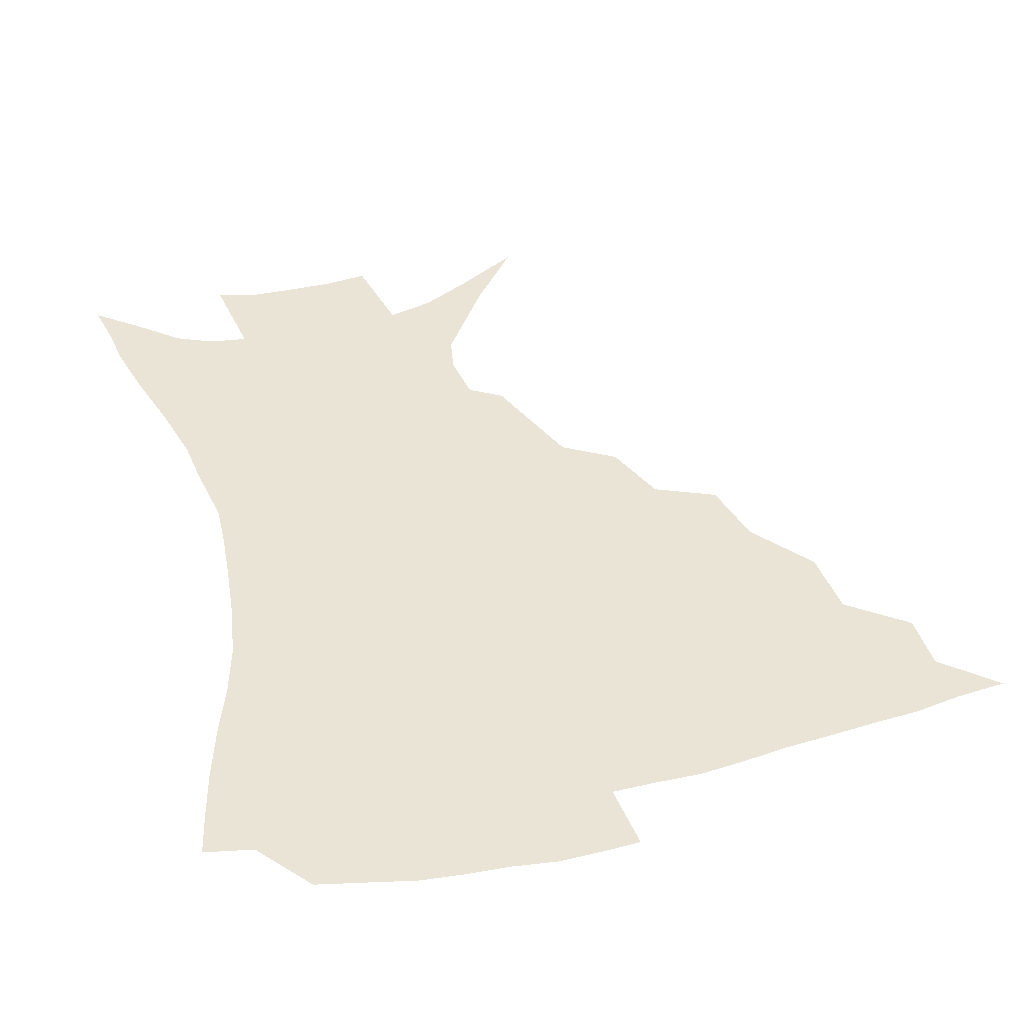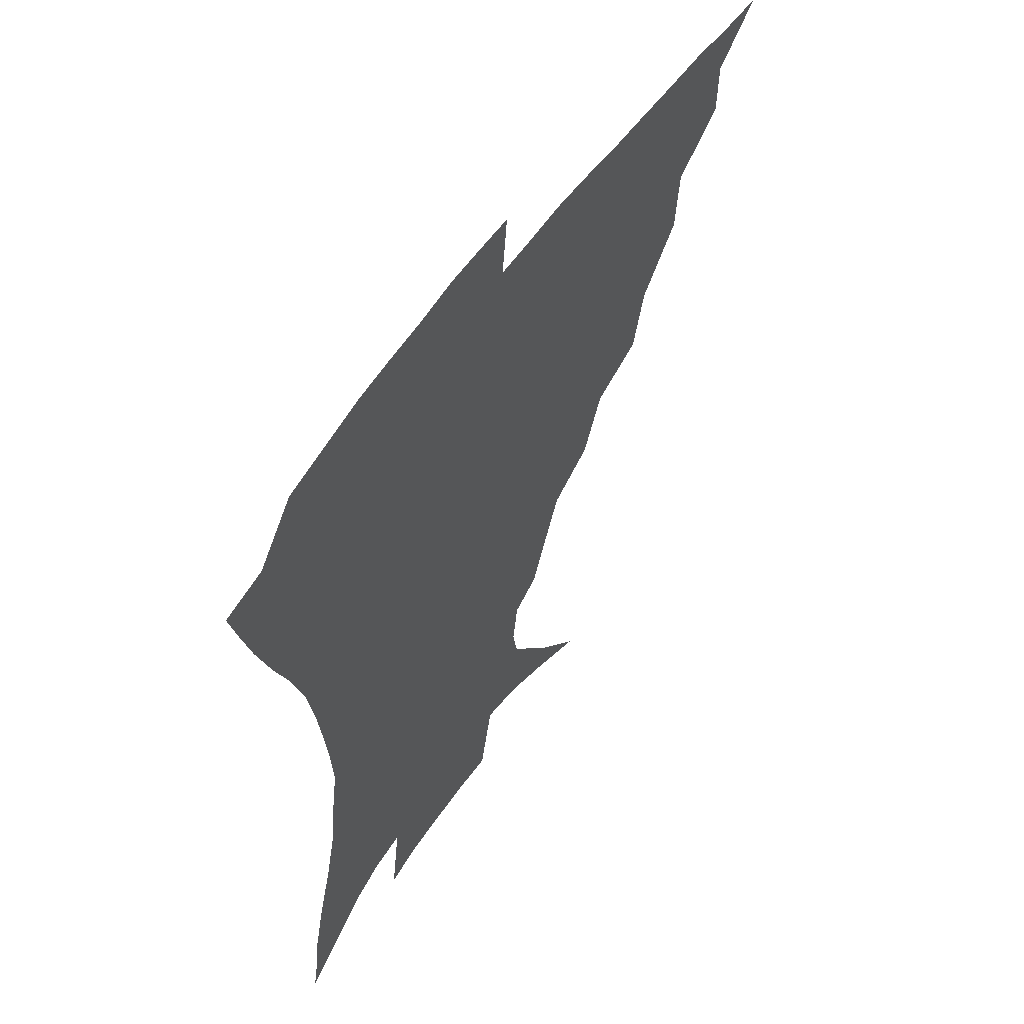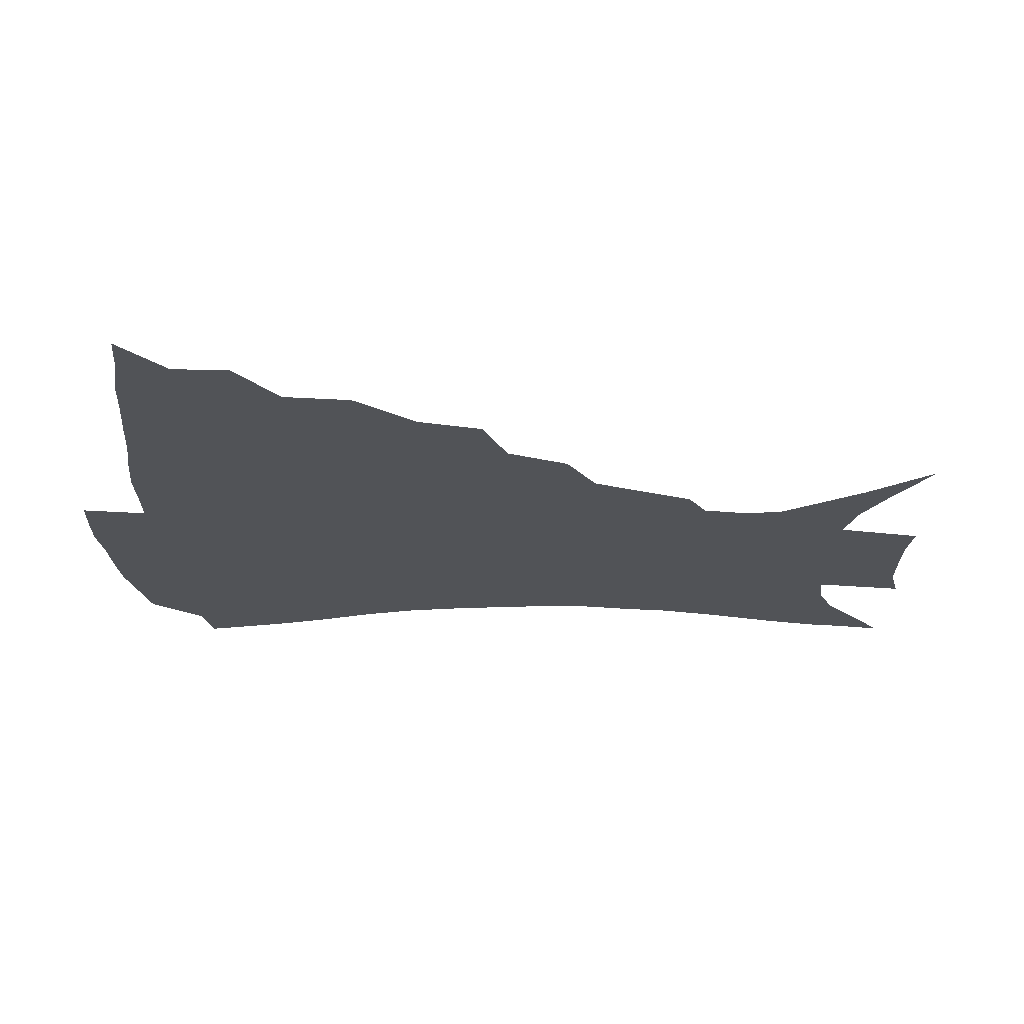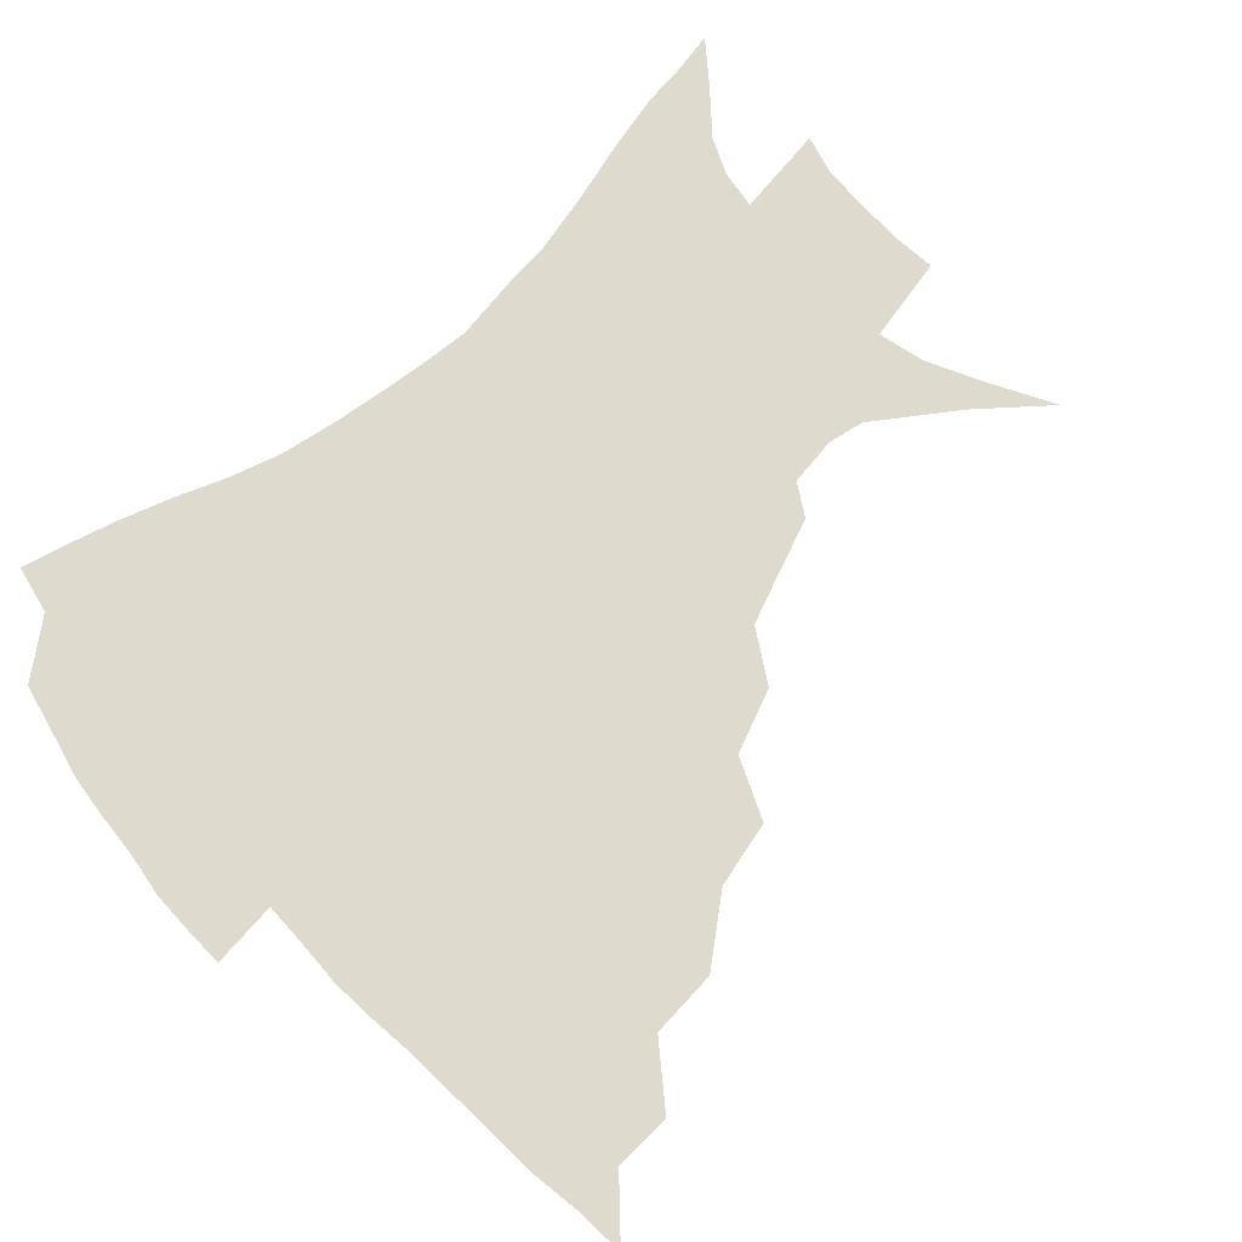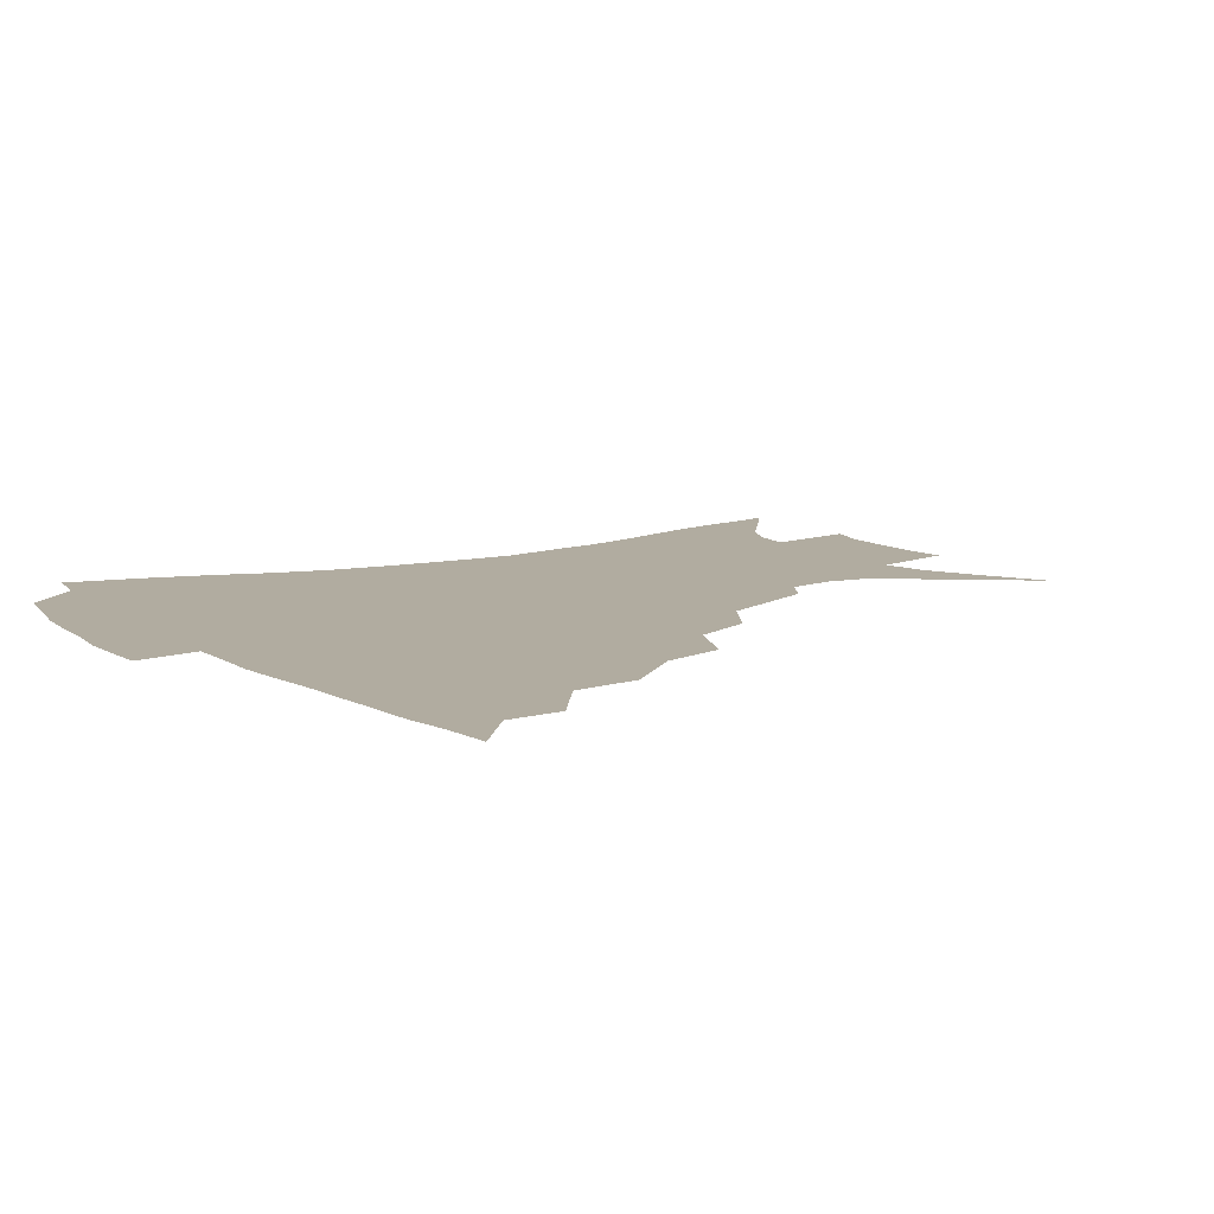
<metadata>
{"format":"obj","ext":"obj","renderer":"f3d","projection":"perspective","resolution":1024,"background":"white","views":[{"elev":43.7,"azim":164.0,"up":"+Z"},{"elev":57.4,"azim":124.3,"up":"+Y"},{"elev":-21.7,"azim":-91.5,"up":"+Z"},{"elev":71.1,"azim":-132.8,"up":"+Z"},{"elev":10.1,"azim":-123.9,"up":"+Z"}]}
</metadata>
<code>
v 435 387.2 0
v 453 353.3 0
v 452.6 371.7 0
v 451.2 388.3 0
v 474.1 316.7 0
v 472.3 338.6 0
v 470.8 357 0
v 468.8 373.4 0
v 467.3 390.7 0
v 495.8 274.7 0
v 490.5 296.1 0
v 491.3 325.9 0
v 489 343.5 0
v 486.6 359.3 0
v 484.6 375.4 0
v 483.4 391.4 0
v 524.3 245.3 0
v 515.8 265.9 0
v 510.6 289.6 0
v 509.4 314.9 0
v 506.4 330.4 0
v 504.2 346 0
v 502.4 361.3 0
v 500.9 376.5 0
v 499.1 392.5 0
v 555.2 200.4 0
v 549.3 215.4 0
v 541.4 234.8 0
v 533.5 258.8 0
v 528.4 280.9 0
v 525 299.6 0
v 523.3 319.2 0
v 521.1 333.7 0
v 519 348.1 0
v 517.3 362.8 0
v 515.9 377.8 0
v 514.6 393.3 0
v 529.2 117.6 0
v 547.2 139.2 0
v 566 165.9 0
v 568.2 177.8 0
v 565.9 193.8 0
v 561 210.4 0
v 555.2 229.6 0
v 549.3 245.9 0
v 544.1 270.8 0
v 540.7 287.6 0
v 538.3 304.9 0
v 536.9 321.6 0
v 535.3 335.9 0
v 533.3 349.7 0
v 532 364.1 0
v 531 378.9 0
v 529.7 394.9 0
v 551.1 129.5 0
v 567 152.6 0
v 574.6 169.7 0
v 574.9 186.6 0
v 572.1 206.2 0
v 567.8 222.5 0
v 563.1 236 0
v 558.8 258.1 0
v 555.2 275.4 0
v 553 293.2 0
v 551.7 309.9 0
v 550.5 324.4 0
v 549.6 337.7 0
v 548.6 351.3 0
v 546.6 365.2 0
v 546.2 379.4 0
v 544.6 396 0
v 568.1 137.8 0
v 580.4 160.3 0
v 583 176.5 0
v 582 195.1 0
v 579.6 213.6 0
v 575.7 228.9 0
v 572.1 245.3 0
v 569.2 265.6 0
v 566.8 281.9 0
v 565.4 297.2 0
v 564.3 311.6 0
v 563.1 324.7 0
v 564.2 340.5 0
v 562.9 352.6 0
v 562.6 365.5 0
v 560.7 380 0
v 559.6 395.4 0
v 583.4 141.4 0
v 590.8 165.3 0
v 591.2 184.1 0
v 589.1 199 0
v 588 217.4 0
v 584 234.7 0
v 581.9 250 0
v 579.5 271 0
v 578.1 283.7 0
v 577.2 299.3 0
v 577.3 315 0
v 576.5 327.3 0
v 576.6 340.3 0
v 576.2 353 0
v 575.8 366.1 0
v 575.1 379.5 0
v 573.8 395.2 0
v 571.5 416.5 0
v 589.2 113.2 0
v 596.5 147 0
v 599.7 166.3 0
v 599.2 185.2 0
v 598.9 190.6 0
v 595.5 220.7 0
v 593.4 234 0
v 591.2 256.4 0
v 590 271.9 0
v 589.4 287.6 0
v 589.1 301.5 0
v 589.4 316.2 0
v 589.8 329.3 0
v 589.6 340.8 0
v 589.9 353.6 0
v 589.4 366.5 0
v 588.5 380.7 0
v 587.1 397.2 0
v 584.6 416.8 0
v 603.9 114.5 0
v 607.6 146.7 0
v 608.9 168.9 0
v 608.1 185.8 0
v 606.7 206.7 0
v 603.9 224.3 0
v 602.9 239 0
v 601 256.8 0
v 600.5 273.1 0
v 600.4 287.3 0
v 600.6 300.4 0
v 601.1 315.5 0
v 601.7 328.4 0
v 602.7 341.3 0
v 603 353.6 0
v 603.1 366.4 0
v 602.3 380.8 0
v 601.1 396.8 0
v 598.1 416.7 0
v 618.8 114.2 0
v 618.7 146.2 0
v 617.9 169.9 0
v 616.9 189.5 0
v 615.1 207.6 0
v 613.2 222.9 0
v 611.6 242.1 0
v 611.1 256.3 0
v 610.6 272.9 0
v 611.1 287.4 0
v 611.9 301.9 0
v 612.9 315.5 0
v 614.2 329 0
v 615.2 341.1 0
v 616.1 353.2 0
v 616.6 366.2 0
v 616.5 379.9 0
v 615.9 394.6 0
v 612.6 414.6 0
v 633.3 113.6 0
v 630.7 141.5 0
v 627.5 168.2 0
v 625.8 188.7 0
v 623.5 207.6 0
v 621.8 225.9 0
v 621.3 239.3 0
v 620.5 256.8 0
v 620.6 271.9 0
v 621.5 287.2 0
v 622.7 300.2 0
v 624.2 314.6 0
v 625.8 327.9 0
v 627.4 339.8 0
v 629.7 352.8 0
v 630.9 365.1 0
v 630.7 378.7 0
v 630.2 393.3 0
v 626.8 413.5 0
v 646.8 109.8 0
v 642.7 139.9 0
v 637.8 165.2 0
v 634.2 189.8 0
v 632.6 205.7 0
v 631.2 221.7 0
v 630.4 237.3 0
v 630.1 253.3 0
v 630.6 267.8 0
v 631.6 283.2 0
v 633.1 298.3 0
v 635.1 314.7 0
v 637.3 326.1 0
v 639.2 337.5 0
v 642.3 352.1 0
v 643.9 364 0
v 644.9 376.8 0
v 645.4 390.1 0
v 641.4 411.8 0
v 655.6 137.9 0
v 649.1 160.7 0
v 644.6 183.1 0
v 641.9 201.8 0
v 639.9 219.6 0
v 639.4 234.3 0
v 639.5 249.2 0
v 640.4 262.6 0
v 641.1 280.4 0
v 643 296.8 0
v 645.5 310.3 0
v 648.4 324.2 0
v 651.3 336.7 0
v 654.2 349.9 0
v 656.6 362.5 0
v 658.3 375.3 0
v 658.9 389.1 0
v 656.8 408.2 0
v 667.6 132.3 0
v 661.7 152.8 0
v 655.7 176 0
v 653.4 192.5 0
v 649.9 212.7 0
v 648.9 228.4 0
v 648.7 243.8 0
v 649.3 258.5 0
v 650.4 275.1 0
v 652.4 291.4 0
v 655.5 304.8 0
v 658.7 321.3 0
v 662.6 333.3 0
v 666.2 347.6 0
v 669.3 360.3 0
v 671.9 373.5 0
v 672.7 388.3 0
v 672.7 404.5 0
v 682.4 119.8 0
v 675.9 141.1 0
v 669.1 164.3 0
v 665.4 182.7 0
v 661.1 202.7 0
v 659.6 218.3 0
v 659.6 232.4 0
v 658.8 249.9 0
v 659.4 267.6 0
v 661.8 282.2 0
v 664.8 297.9 0
v 668.2 315 0
v 673.3 327.2 0
v 677.7 343.8 0
v 682.3 356.9 0
v 685.6 371.2 0
v 687.2 386.4 0
v 695.7 109.3 0
v 692.7 124.2 0
v 691.1 137.1 0
v 686.7 155.6 0
v 680.1 178.4 0
v 675.4 198.2 0
v 673.9 212.6 0
v 670.5 234.5 0
v 671.3 249.2 0
v 672.8 265 0
v 674.9 282.8 0
v 678.1 301.9 0
v 683.2 319.1 0
v 689.3 334.9 0
v 695.2 352.9 0
v 699.5 368.5 0
v 703.1 383 0
v 721 391 0
f 3 4 1
f 6 7 2
f 2 7 3
f 7 8 3
f 3 8 4
f 8 9 4
f 11 12 5
f 5 12 6
f 12 13 6
f 6 13 7
f 13 14 7
f 7 14 8
f 14 15 8
f 8 15 9
f 15 16 9
f 18 19 10
f 10 19 11
f 19 20 11
f 11 20 12
f 20 21 12
f 12 21 13
f 21 22 13
f 13 22 14
f 22 23 14
f 14 23 15
f 23 24 15
f 15 24 16
f 24 25 16
f 28 29 17
f 17 29 18
f 29 30 18
f 18 30 19
f 30 31 19
f 19 31 20
f 31 32 20
f 20 32 21
f 32 33 21
f 21 33 22
f 33 34 22
f 22 34 23
f 34 35 23
f 23 35 24
f 35 36 24
f 24 36 25
f 36 37 25
f 42 43 26
f 26 43 27
f 43 44 27
f 27 44 28
f 44 45 28
f 28 45 29
f 45 46 29
f 29 46 30
f 46 47 30
f 30 47 31
f 47 48 31
f 31 48 32
f 48 49 32
f 32 49 33
f 49 50 33
f 33 50 34
f 50 51 34
f 34 51 35
f 51 52 35
f 35 52 36
f 52 53 36
f 36 53 37
f 53 54 37
f 38 55 39
f 55 56 39
f 39 56 40
f 56 57 40
f 40 57 41
f 57 58 41
f 41 58 42
f 58 59 42
f 42 59 43
f 59 60 43
f 43 60 44
f 60 61 44
f 44 61 45
f 61 62 45
f 45 62 46
f 62 63 46
f 46 63 47
f 63 64 47
f 47 64 48
f 64 65 48
f 48 65 49
f 65 66 49
f 49 66 50
f 66 67 50
f 50 67 51
f 67 68 51
f 51 68 52
f 68 69 52
f 52 69 53
f 69 70 53
f 53 70 54
f 70 71 54
f 55 72 56
f 72 73 56
f 56 73 57
f 73 74 57
f 57 74 58
f 74 75 58
f 58 75 59
f 75 76 59
f 59 76 60
f 76 77 60
f 60 77 61
f 77 78 61
f 61 78 62
f 78 79 62
f 62 79 63
f 79 80 63
f 63 80 64
f 80 81 64
f 64 81 65
f 81 82 65
f 65 82 66
f 82 83 66
f 66 83 67
f 83 84 67
f 67 84 68
f 84 85 68
f 68 85 69
f 85 86 69
f 69 86 70
f 86 87 70
f 70 87 71
f 87 88 71
f 72 89 73
f 89 90 73
f 73 90 74
f 90 91 74
f 74 91 75
f 91 92 75
f 75 92 76
f 92 93 76
f 76 93 77
f 93 94 77
f 77 94 78
f 94 95 78
f 78 95 79
f 95 96 79
f 79 96 80
f 96 97 80
f 80 97 81
f 97 98 81
f 81 98 82
f 98 99 82
f 82 99 83
f 99 100 83
f 83 100 84
f 100 101 84
f 84 101 85
f 101 102 85
f 85 102 86
f 102 103 86
f 86 103 87
f 103 104 87
f 87 104 88
f 104 105 88
f 107 108 89
f 89 108 90
f 108 109 90
f 90 109 91
f 109 110 91
f 91 110 92
f 110 111 92
f 92 111 93
f 111 112 93
f 93 112 94
f 112 113 94
f 94 113 95
f 113 114 95
f 95 114 96
f 114 115 96
f 96 115 97
f 115 116 97
f 97 116 98
f 116 117 98
f 98 117 99
f 117 118 99
f 99 118 100
f 118 119 100
f 100 119 101
f 119 120 101
f 101 120 102
f 120 121 102
f 102 121 103
f 121 122 103
f 103 122 104
f 122 123 104
f 104 123 105
f 123 124 105
f 105 124 106
f 124 125 106
f 107 126 108
f 126 127 108
f 108 127 109
f 127 128 109
f 109 128 110
f 128 129 110
f 110 129 111
f 129 130 111
f 111 130 112
f 130 131 112
f 112 131 113
f 131 132 113
f 113 132 114
f 132 133 114
f 114 133 115
f 133 134 115
f 115 134 116
f 134 135 116
f 116 135 117
f 135 136 117
f 117 136 118
f 136 137 118
f 118 137 119
f 137 138 119
f 119 138 120
f 138 139 120
f 120 139 121
f 139 140 121
f 121 140 122
f 140 141 122
f 122 141 123
f 141 142 123
f 123 142 124
f 142 143 124
f 124 143 125
f 143 144 125
f 126 145 127
f 145 146 127
f 127 146 128
f 146 147 128
f 128 147 129
f 147 148 129
f 129 148 130
f 148 149 130
f 130 149 131
f 149 150 131
f 131 150 132
f 150 151 132
f 132 151 133
f 151 152 133
f 133 152 134
f 152 153 134
f 134 153 135
f 153 154 135
f 135 154 136
f 154 155 136
f 136 155 137
f 155 156 137
f 137 156 138
f 156 157 138
f 138 157 139
f 157 158 139
f 139 158 140
f 158 159 140
f 140 159 141
f 159 160 141
f 141 160 142
f 160 161 142
f 142 161 143
f 161 162 143
f 143 162 144
f 162 163 144
f 145 164 146
f 164 165 146
f 146 165 147
f 165 166 147
f 147 166 148
f 166 167 148
f 148 167 149
f 167 168 149
f 149 168 150
f 168 169 150
f 150 169 151
f 169 170 151
f 151 170 152
f 170 171 152
f 152 171 153
f 171 172 153
f 153 172 154
f 172 173 154
f 154 173 155
f 173 174 155
f 155 174 156
f 174 175 156
f 156 175 157
f 175 176 157
f 157 176 158
f 176 177 158
f 158 177 159
f 177 178 159
f 159 178 160
f 178 179 160
f 160 179 161
f 179 180 161
f 161 180 162
f 180 181 162
f 162 181 163
f 181 182 163
f 164 183 165
f 183 184 165
f 165 184 166
f 184 185 166
f 166 185 167
f 185 186 167
f 167 186 168
f 186 187 168
f 168 187 169
f 187 188 169
f 169 188 170
f 188 189 170
f 170 189 171
f 189 190 171
f 171 190 172
f 190 191 172
f 172 191 173
f 191 192 173
f 173 192 174
f 192 193 174
f 174 193 175
f 193 194 175
f 175 194 176
f 194 195 176
f 176 195 177
f 195 196 177
f 177 196 178
f 196 197 178
f 178 197 179
f 197 198 179
f 179 198 180
f 198 199 180
f 180 199 181
f 199 200 181
f 181 200 182
f 200 201 182
f 184 202 185
f 202 203 185
f 185 203 186
f 203 204 186
f 186 204 187
f 204 205 187
f 187 205 188
f 205 206 188
f 188 206 189
f 206 207 189
f 189 207 190
f 207 208 190
f 190 208 191
f 208 209 191
f 191 209 192
f 209 210 192
f 192 210 193
f 210 211 193
f 193 211 194
f 211 212 194
f 194 212 195
f 212 213 195
f 195 213 196
f 213 214 196
f 196 214 197
f 214 215 197
f 197 215 198
f 215 216 198
f 198 216 199
f 216 217 199
f 199 217 200
f 217 218 200
f 200 218 201
f 218 219 201
f 202 220 203
f 220 221 203
f 203 221 204
f 221 222 204
f 204 222 205
f 222 223 205
f 205 223 206
f 223 224 206
f 206 224 207
f 224 225 207
f 207 225 208
f 225 226 208
f 208 226 209
f 226 227 209
f 209 227 210
f 227 228 210
f 210 228 211
f 228 229 211
f 211 229 212
f 229 230 212
f 212 230 213
f 230 231 213
f 213 231 214
f 231 232 214
f 214 232 215
f 232 233 215
f 215 233 216
f 233 234 216
f 216 234 217
f 234 235 217
f 217 235 218
f 235 236 218
f 218 236 219
f 236 237 219
f 220 238 221
f 238 239 221
f 221 239 222
f 239 240 222
f 222 240 223
f 240 241 223
f 223 241 224
f 241 242 224
f 224 242 225
f 242 243 225
f 225 243 226
f 243 244 226
f 226 244 227
f 244 245 227
f 227 245 228
f 245 246 228
f 228 246 229
f 246 247 229
f 229 247 230
f 247 248 230
f 230 248 231
f 248 249 231
f 231 249 232
f 249 250 232
f 232 250 233
f 250 251 233
f 233 251 234
f 251 252 234
f 234 252 235
f 252 253 235
f 235 253 236
f 253 254 236
f 236 254 237
f 238 255 239
f 255 256 239
f 239 256 240
f 256 257 240
f 240 257 241
f 257 258 241
f 241 258 242
f 258 259 242
f 242 259 243
f 259 260 243
f 243 260 244
f 260 261 244
f 244 261 245
f 261 262 245
f 245 262 246
f 262 263 246
f 246 263 247
f 263 264 247
f 247 264 248
f 264 265 248
f 248 265 249
f 265 266 249
f 249 266 250
f 266 267 250
f 250 267 251
f 267 268 251
f 251 268 252
f 268 269 252
f 252 269 253
f 269 270 253
f 253 270 254
f 270 271 254

</code>
